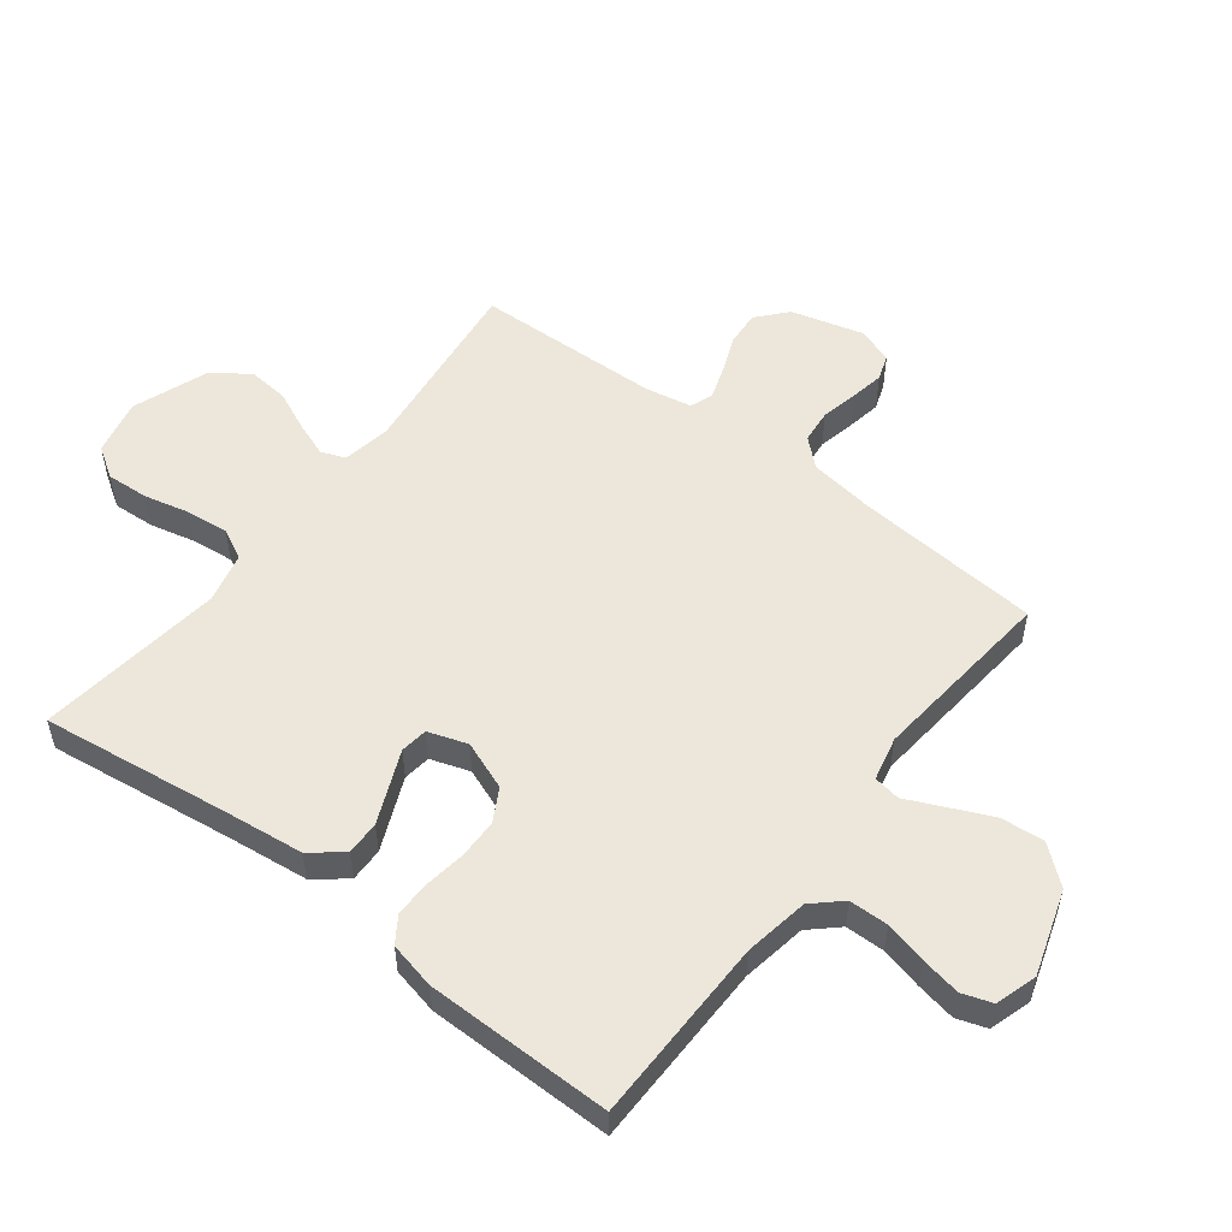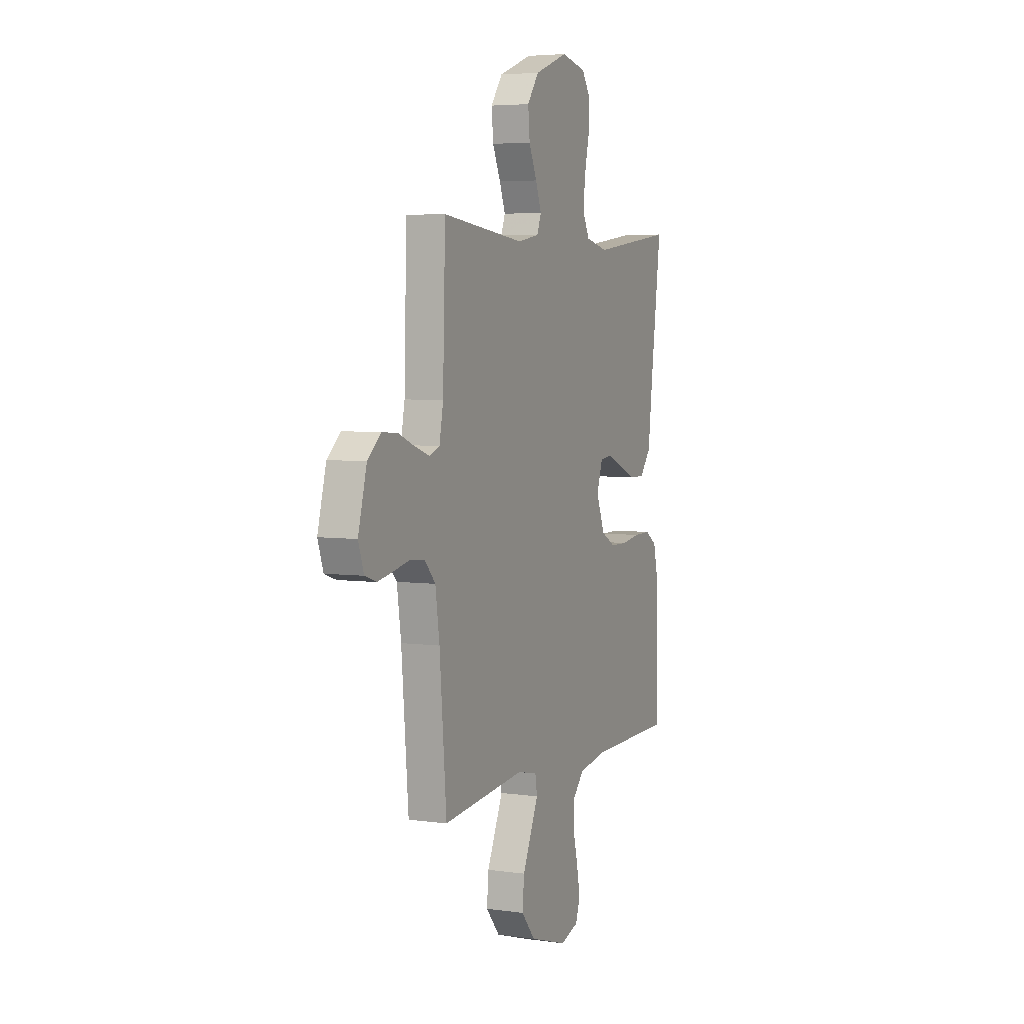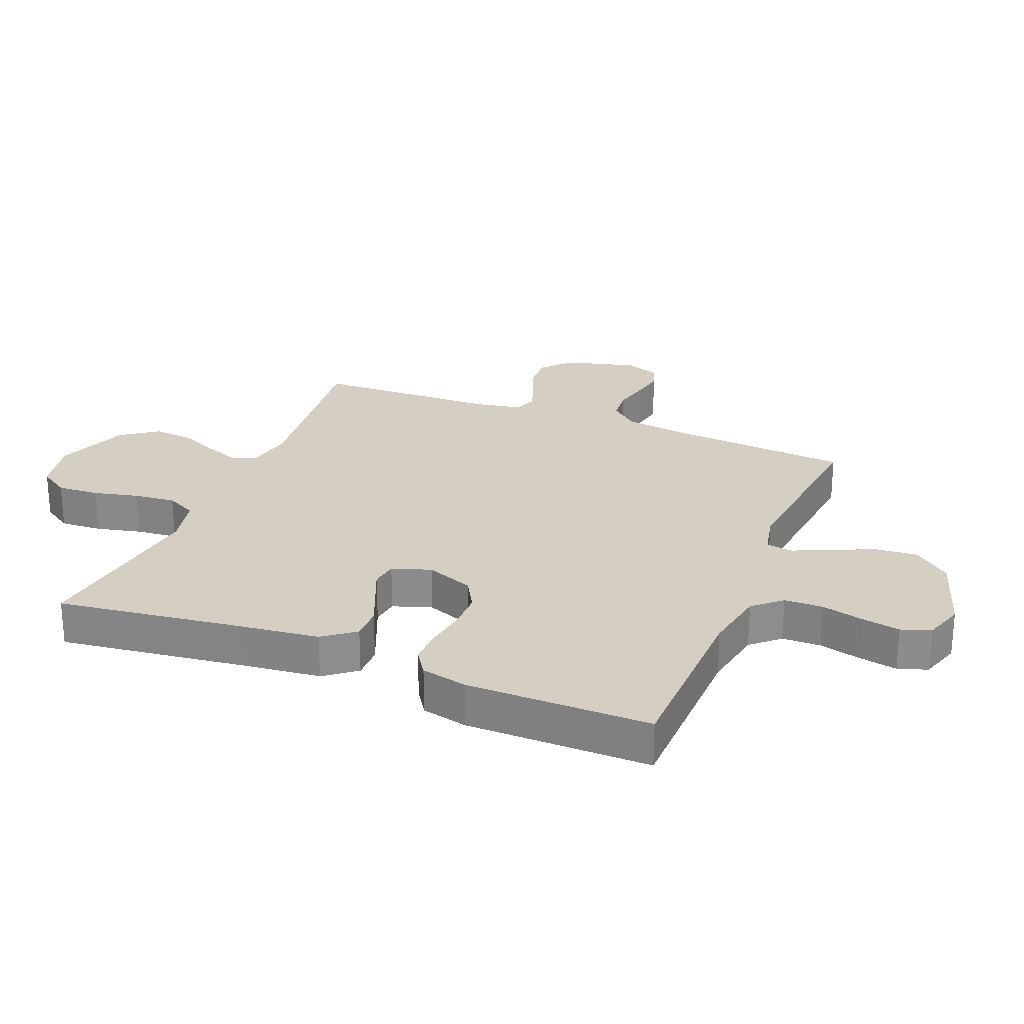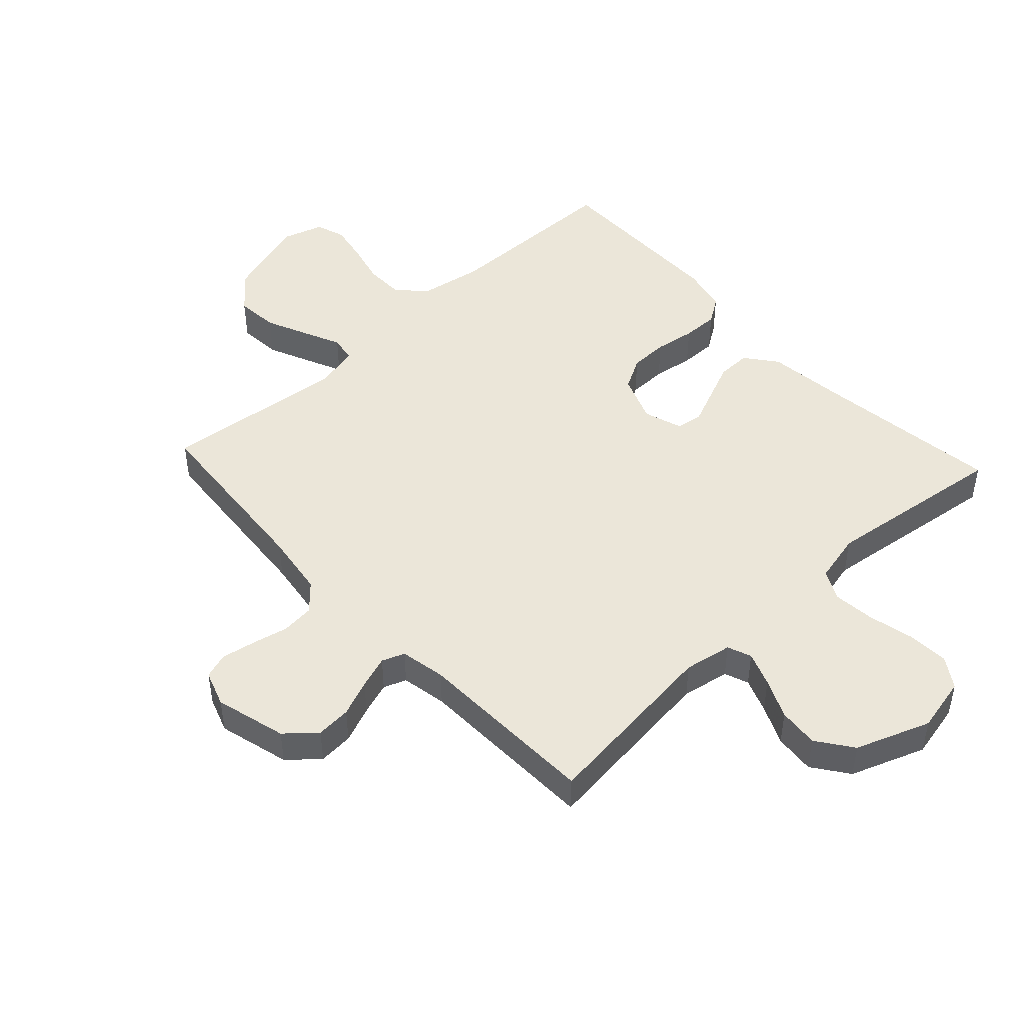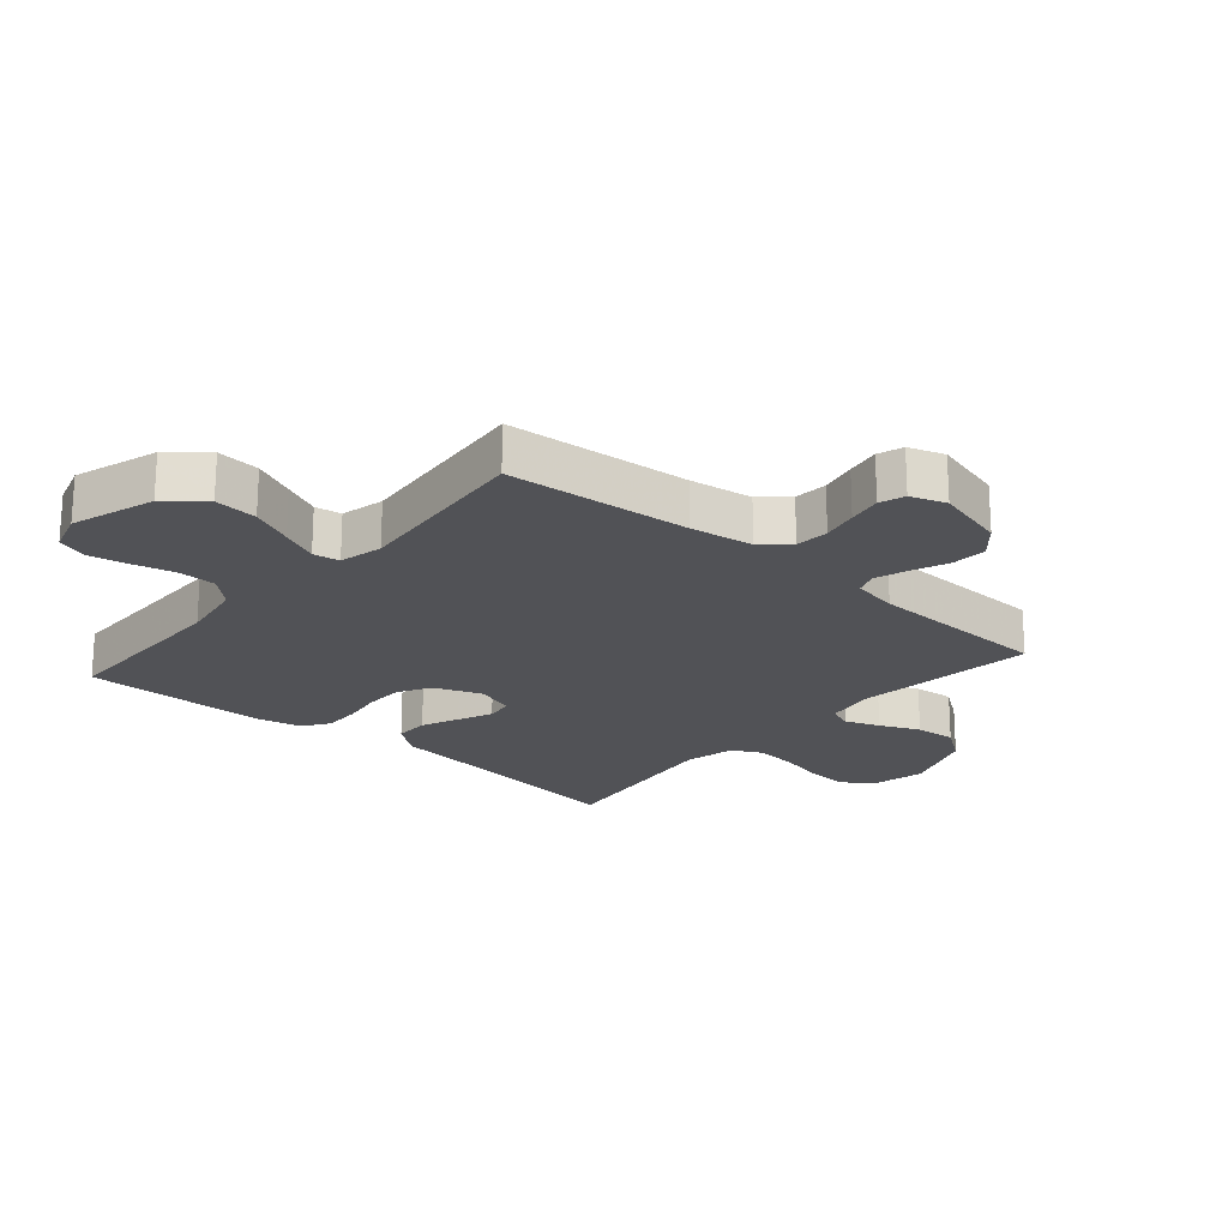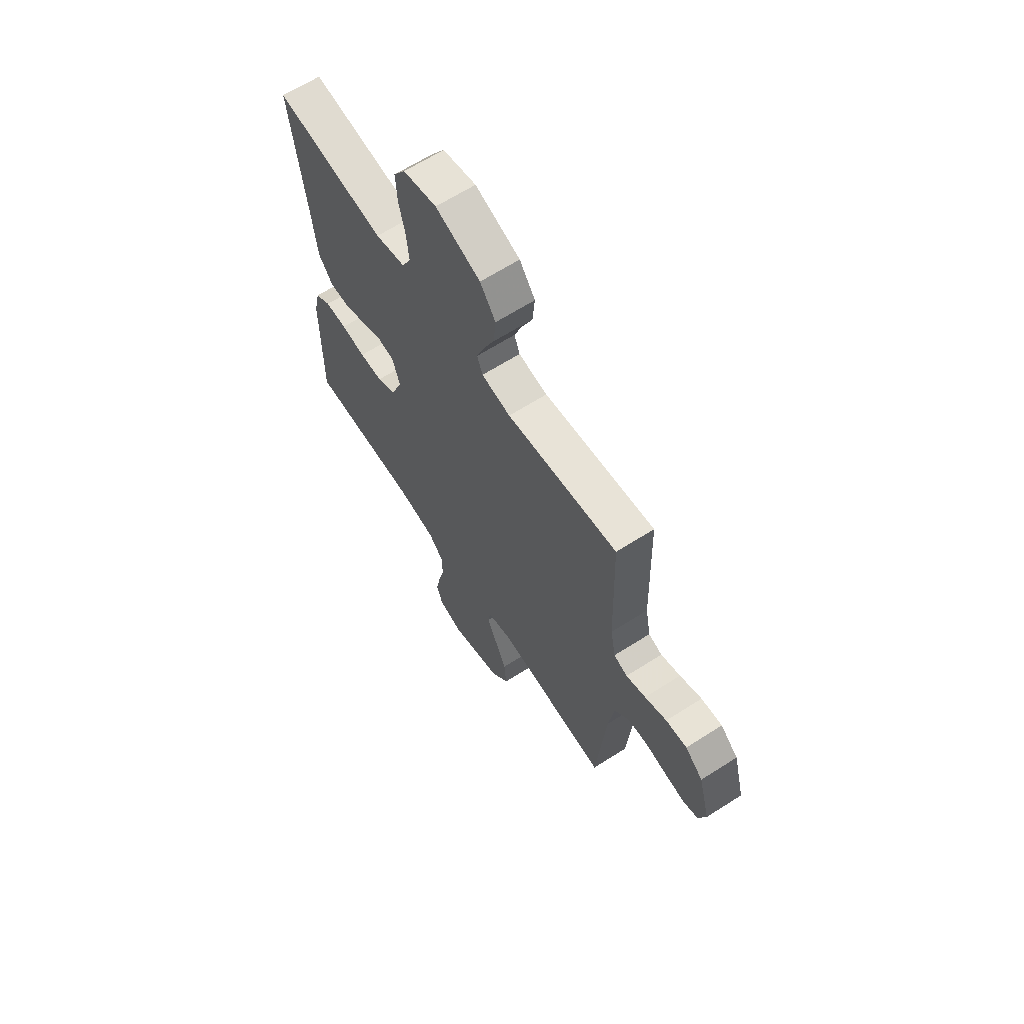
<metadata>
{"format":"obj","ext":"obj","renderer":"f3d","projection":"perspective","resolution":1024,"background":"white","views":[{"elev":53.5,"azim":127.4,"up":"+Y"},{"elev":4.9,"azim":-66.1,"up":"+Z"},{"elev":25.4,"azim":112.1,"up":"+Y"},{"elev":47.1,"azim":-42.8,"up":"+Y"},{"elev":-21.3,"azim":-130.9,"up":"+Y"},{"elev":64.6,"azim":-122.8,"up":"+Z"}]}
</metadata>
<code>
v 0.5 0.07 0.5
v 0.461 0.07 0.2
v 0.446 0.07 0.069
v 0.406 0.07 0.018
v 0.351 0.07 0.019
v 0.29 0.07 0.045
v 0.234 0.07 0.069
v 0.19 0.07 0.063
v 0.169 0.07 0
v 0.199 0.07 -0.078
v 0.251 0.07 -0.107
v 0.314 0.07 -0.108
v 0.38 0.07 -0.098
v 0.439 0.07 -0.097
v 0.481 0.07 -0.125
v 0.498 0.07 -0.2
v 0.5 0.07 -0.5
v 0.2 0.07 -0.504
v 0.096 0.07 -0.522
v 0.055 0.07 -0.567
v 0.054 0.07 -0.63
v 0.071 0.07 -0.698
v 0.083 0.07 -0.761
v 0.067 0.07 -0.809
v 0 0.07 -0.83
v -0.136 0.07 -0.787
v -0.186 0.07 -0.727
v -0.18 0.07 -0.657
v -0.149 0.07 -0.588
v -0.122 0.07 -0.528
v -0.129 0.07 -0.485
v -0.2 0.07 -0.469
v -0.5 0.07 -0.5
v -0.525 0.07 -0.2
v -0.54 0.07 -0.097
v -0.579 0.07 -0.054
v -0.633 0.07 -0.049
v -0.692 0.07 -0.062
v -0.747 0.07 -0.072
v -0.788 0.07 -0.058
v -0.808 0.07 0
v -0.777 0.07 0.116
v -0.729 0.07 0.158
v -0.672 0.07 0.154
v -0.613 0.07 0.13
v -0.56 0.07 0.112
v -0.523 0.07 0.126
v -0.509 0.07 0.2
v -0.5 0.07 0.5
v -0.2 0.07 0.465
v -0.122 0.07 0.479
v -0.107 0.07 0.518
v -0.128 0.07 0.574
v -0.157 0.07 0.638
v -0.163 0.07 0.704
v -0.121 0.07 0.762
v 0 0.07 0.807
v 0.09 0.07 0.787
v 0.122 0.07 0.738
v 0.118 0.07 0.67
v 0.101 0.07 0.597
v 0.094 0.07 0.529
v 0.119 0.07 0.48
v 0.2 0.07 0.461
v 0.5 0 0.5
v 0.461 0 0.2
v 0.446 0 0.069
v 0.406 0 0.018
v 0.351 0 0.019
v 0.29 0 0.045
v 0.234 0 0.069
v 0.19 0 0.063
v 0.169 0 0
v 0.199 0 -0.078
v 0.251 0 -0.107
v 0.314 0 -0.108
v 0.38 0 -0.098
v 0.439 0 -0.097
v 0.481 0 -0.125
v 0.498 0 -0.2
v 0.5 0 -0.5
v 0.2 0 -0.504
v 0.096 0 -0.522
v 0.055 0 -0.567
v 0.054 0 -0.63
v 0.071 0 -0.698
v 0.083 0 -0.761
v 0.067 0 -0.809
v 0 0 -0.83
v -0.136 0 -0.787
v -0.186 0 -0.727
v -0.18 0 -0.657
v -0.149 0 -0.588
v -0.122 0 -0.528
v -0.129 0 -0.485
v -0.2 0 -0.469
v -0.5 0 -0.5
v -0.525 0 -0.2
v -0.54 0 -0.097
v -0.579 0 -0.054
v -0.633 0 -0.049
v -0.692 0 -0.062
v -0.747 0 -0.072
v -0.788 0 -0.058
v -0.808 0 0
v -0.777 0 0.116
v -0.729 0 0.158
v -0.672 0 0.154
v -0.613 0 0.13
v -0.56 0 0.112
v -0.523 0 0.126
v -0.509 0 0.2
v -0.5 0 0.5
v -0.2 0 0.465
v -0.122 0 0.479
v -0.107 0 0.518
v -0.128 0 0.574
v -0.157 0 0.638
v -0.163 0 0.704
v -0.121 0 0.762
v 0 0 0.807
v 0.09 0 0.787
v 0.122 0 0.738
v 0.118 0 0.67
v 0.101 0 0.597
v 0.094 0 0.529
v 0.119 0 0.48
v 0.2 0 0.461
f 58 59 60 61
f 58 61 62
f 57 58 62
f 56 57 62
f 53 54 55 56
f 52 53 56 62
f 51 52 62 63
f 48 49 50
f 47 48 50 51
f 42 43 44 45
f 42 45 46
f 41 42 46
f 40 41 46 47
f 37 38 39 40
f 32 33 34
f 31 32 34 35
f 27 28 29 30
f 25 26 27 30
f 25 30 31
f 24 25 31
f 21 22 23 24
f 21 24 31
f 20 21 31 35
f 15 16 17 18
f 15 18 19
f 12 13 14 15
f 11 12 15 19
f 10 11 19 20
f 4 5 6 7
f 2 3 4 7
f 64 1 2 7
f 64 7 8
f 47 51 63 64
f 37 40 47 64
f 36 37 64 8
f 35 36 8 9
f 9 10 20 35
f 125 124 123 122
f 126 125 122
f 126 122 121
f 126 121 120
f 120 119 118 117
f 126 120 117 116
f 127 126 116 115
f 114 113 112
f 115 114 112 111
f 109 108 107 106
f 110 109 106
f 110 106 105
f 111 110 105 104
f 104 103 102 101
f 98 97 96
f 99 98 96 95
f 94 93 92 91
f 94 91 90 89
f 95 94 89
f 95 89 88
f 88 87 86 85
f 95 88 85
f 99 95 85 84
f 82 81 80 79
f 83 82 79
f 79 78 77 76
f 83 79 76 75
f 84 83 75 74
f 71 70 69 68
f 71 68 67 66
f 71 66 65 128
f 72 71 128
f 128 127 115 111
f 128 111 104 101
f 72 128 101 100
f 73 72 100 99
f 99 84 74 73
f 1 65 66 2
f 2 66 67 3
f 3 67 68 4
f 4 68 69 5
f 5 69 70 6
f 6 70 71 7
f 7 71 72 8
f 8 72 73 9
f 9 73 74 10
f 10 74 75 11
f 11 75 76 12
f 12 76 77 13
f 13 77 78 14
f 14 78 79 15
f 15 79 80 16
f 16 80 81 17
f 17 81 82 18
f 18 82 83 19
f 19 83 84 20
f 20 84 85 21
f 21 85 86 22
f 22 86 87 23
f 23 87 88 24
f 24 88 89 25
f 25 89 90 26
f 26 90 91 27
f 27 91 92 28
f 28 92 93 29
f 29 93 94 30
f 30 94 95 31
f 31 95 96 32
f 32 96 97 33
f 33 97 98 34
f 34 98 99 35
f 35 99 100 36
f 36 100 101 37
f 37 101 102 38
f 38 102 103 39
f 39 103 104 40
f 40 104 105 41
f 41 105 106 42
f 42 106 107 43
f 43 107 108 44
f 44 108 109 45
f 45 109 110 46
f 46 110 111 47
f 47 111 112 48
f 48 112 113 49
f 49 113 114 50
f 50 114 115 51
f 51 115 116 52
f 52 116 117 53
f 53 117 118 54
f 54 118 119 55
f 55 119 120 56
f 56 120 121 57
f 57 121 122 58
f 58 122 123 59
f 59 123 124 60
f 60 124 125 61
f 61 125 126 62
f 62 126 127 63
f 63 127 128 64
f 64 128 65 1

</code>
